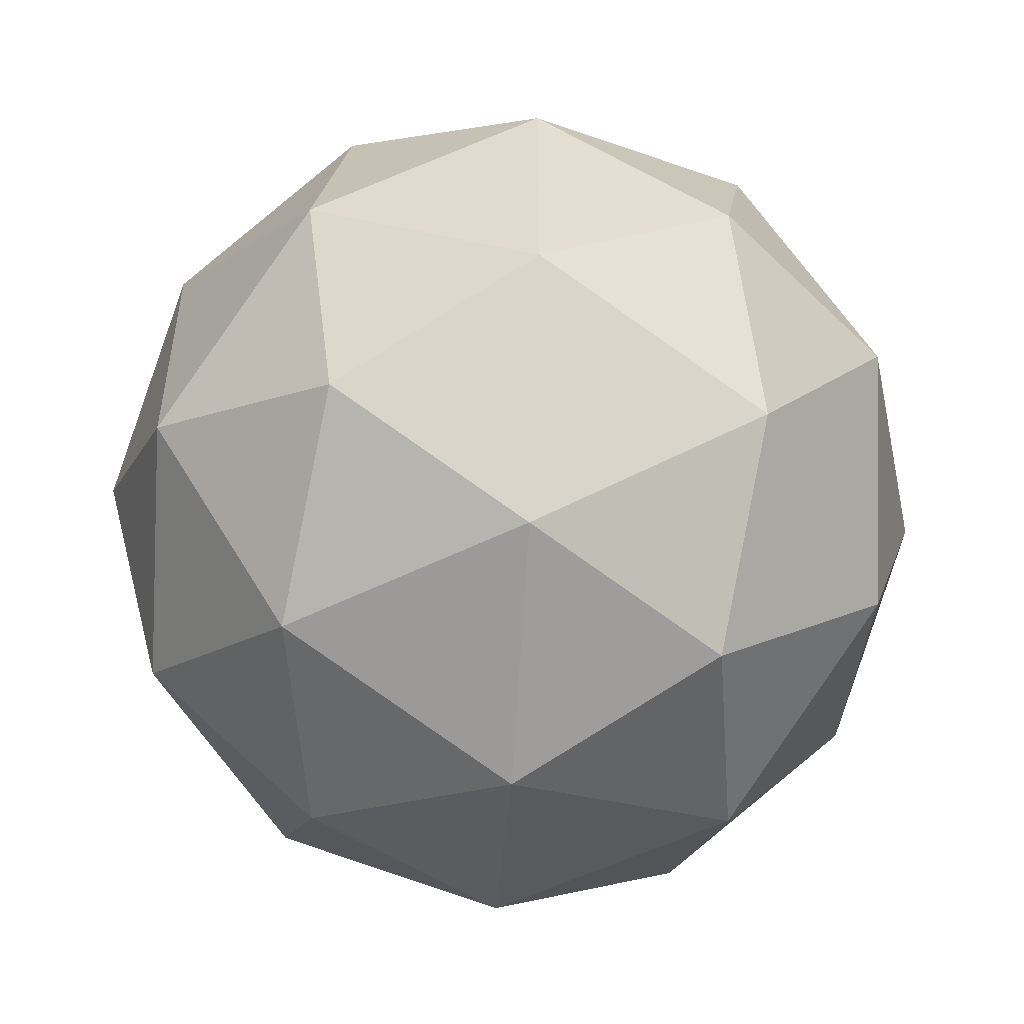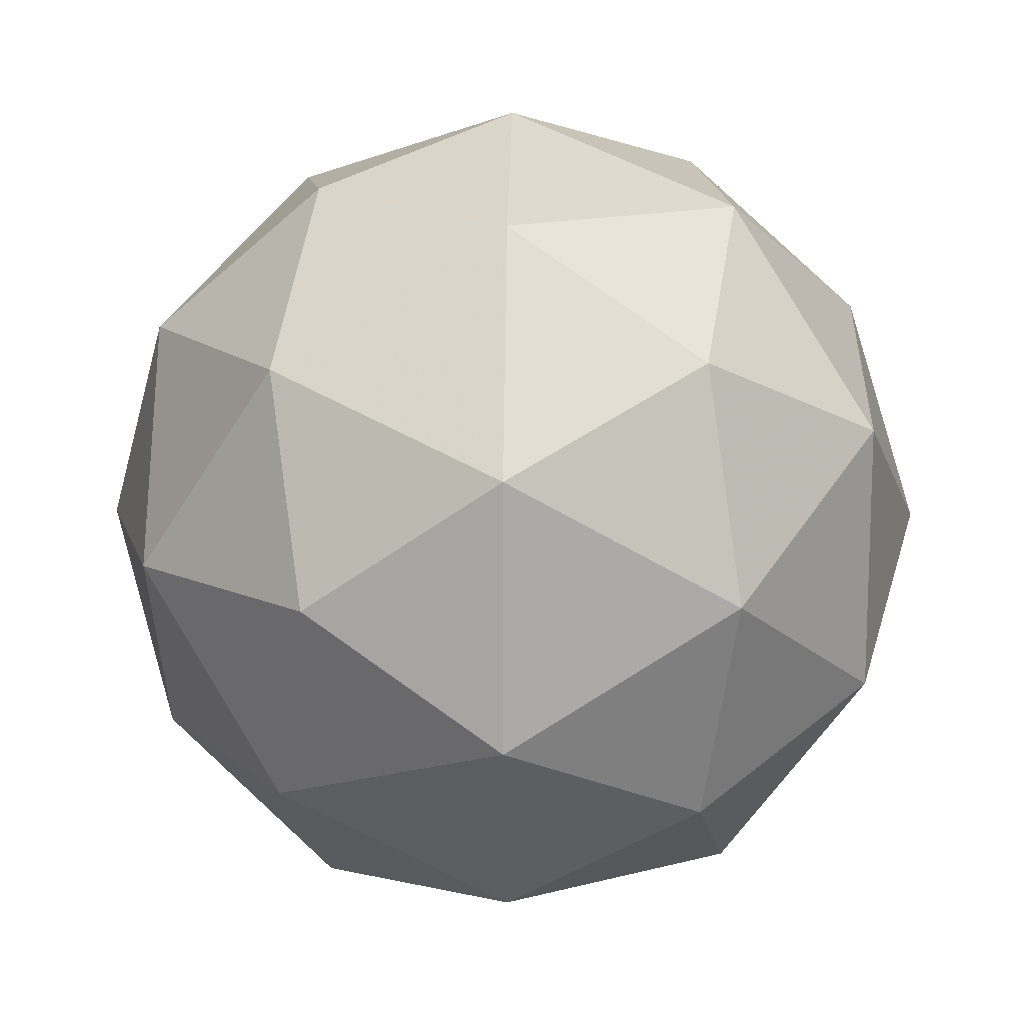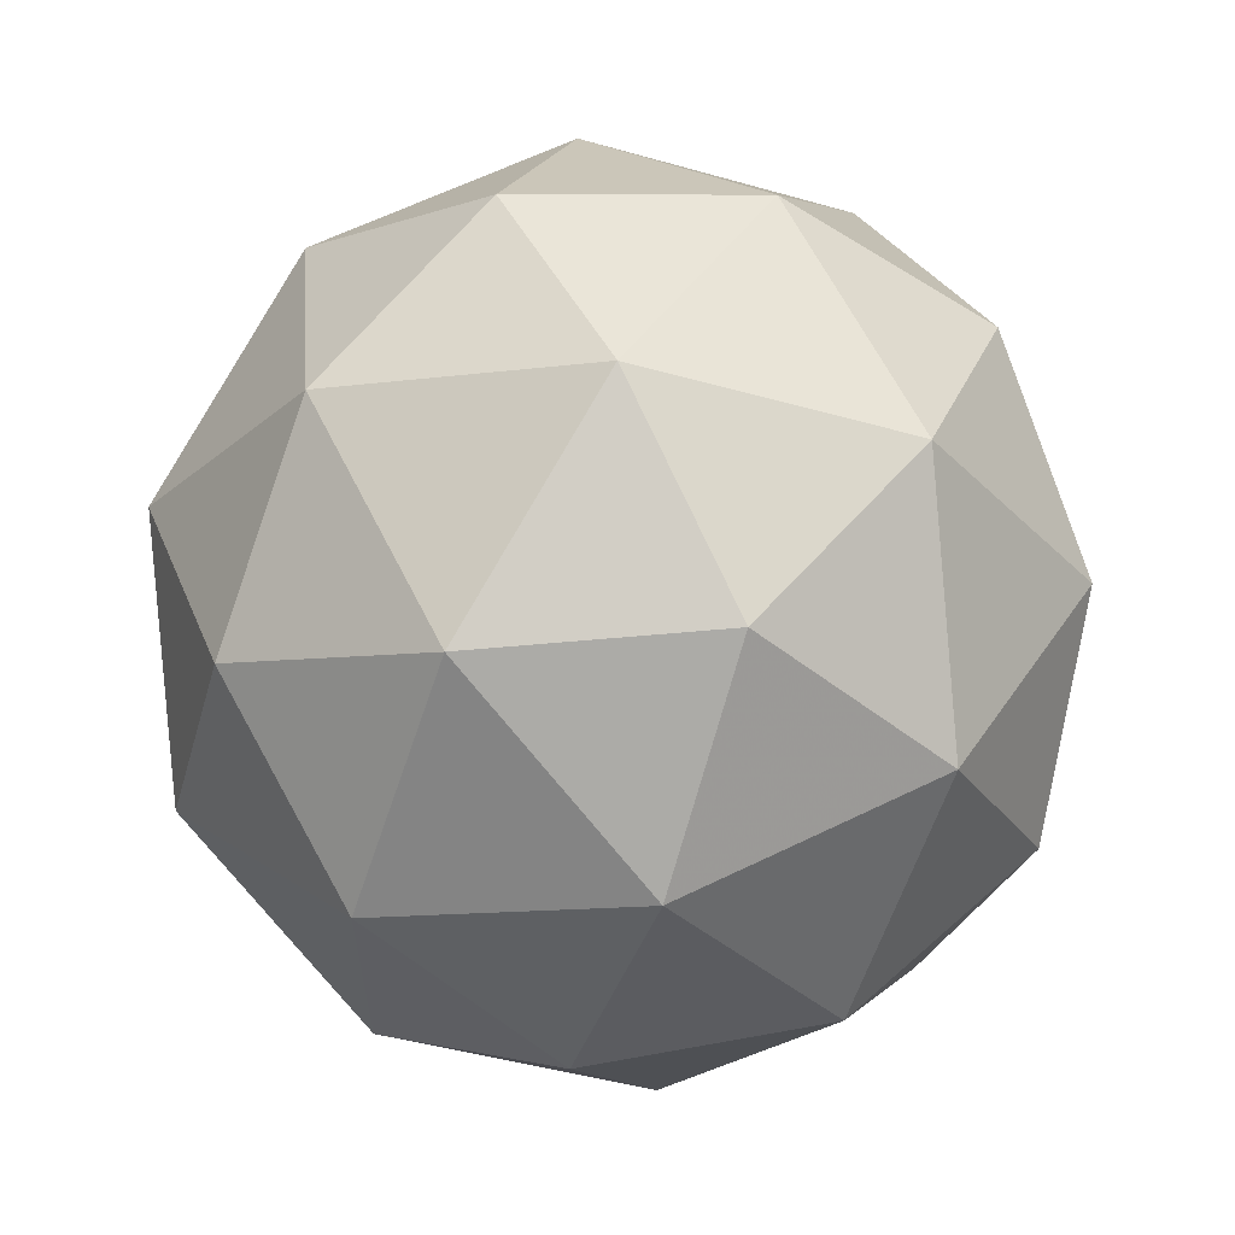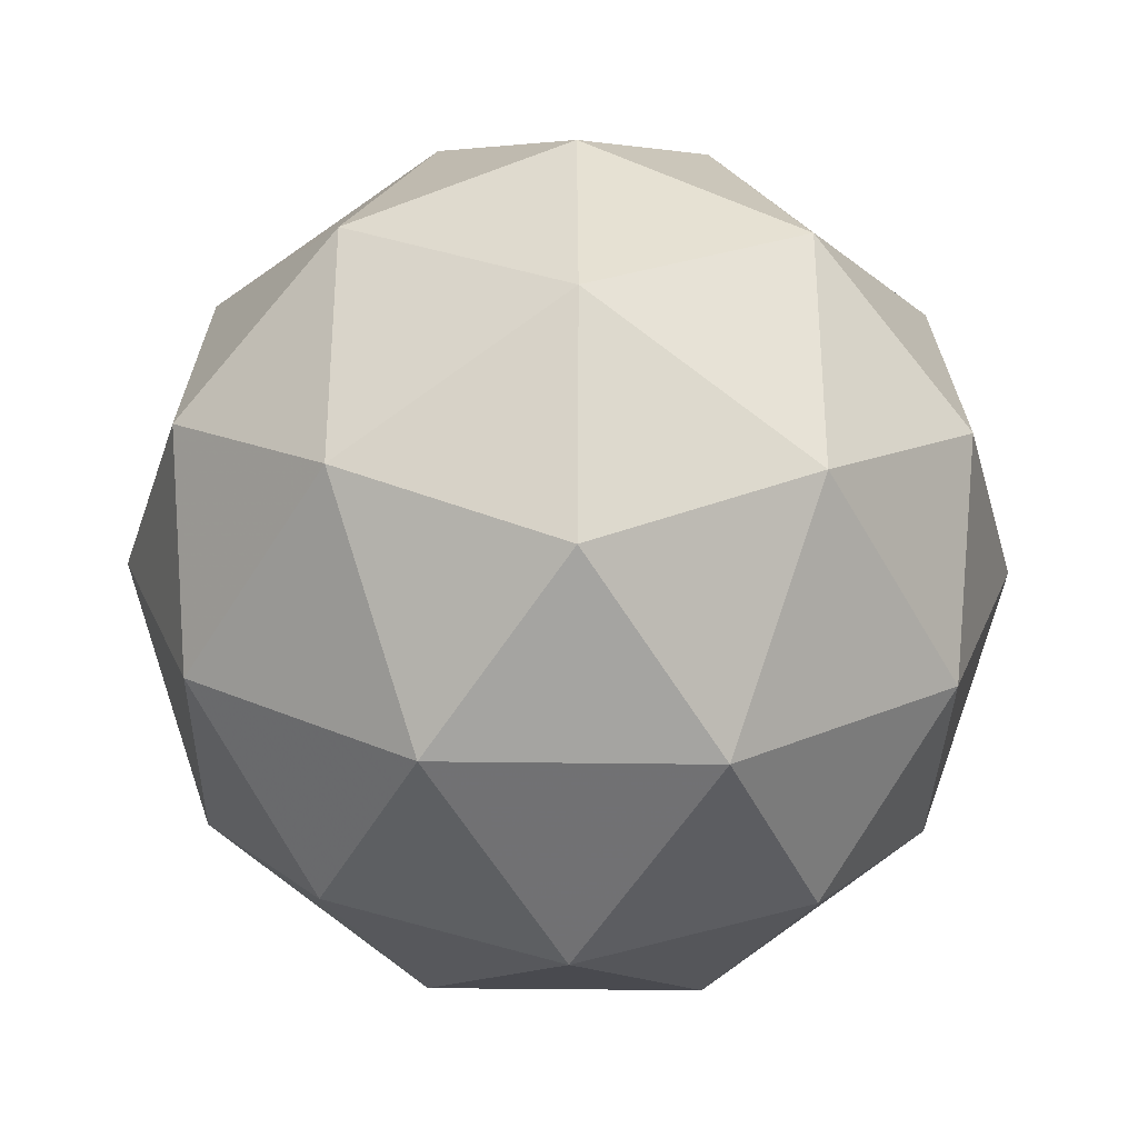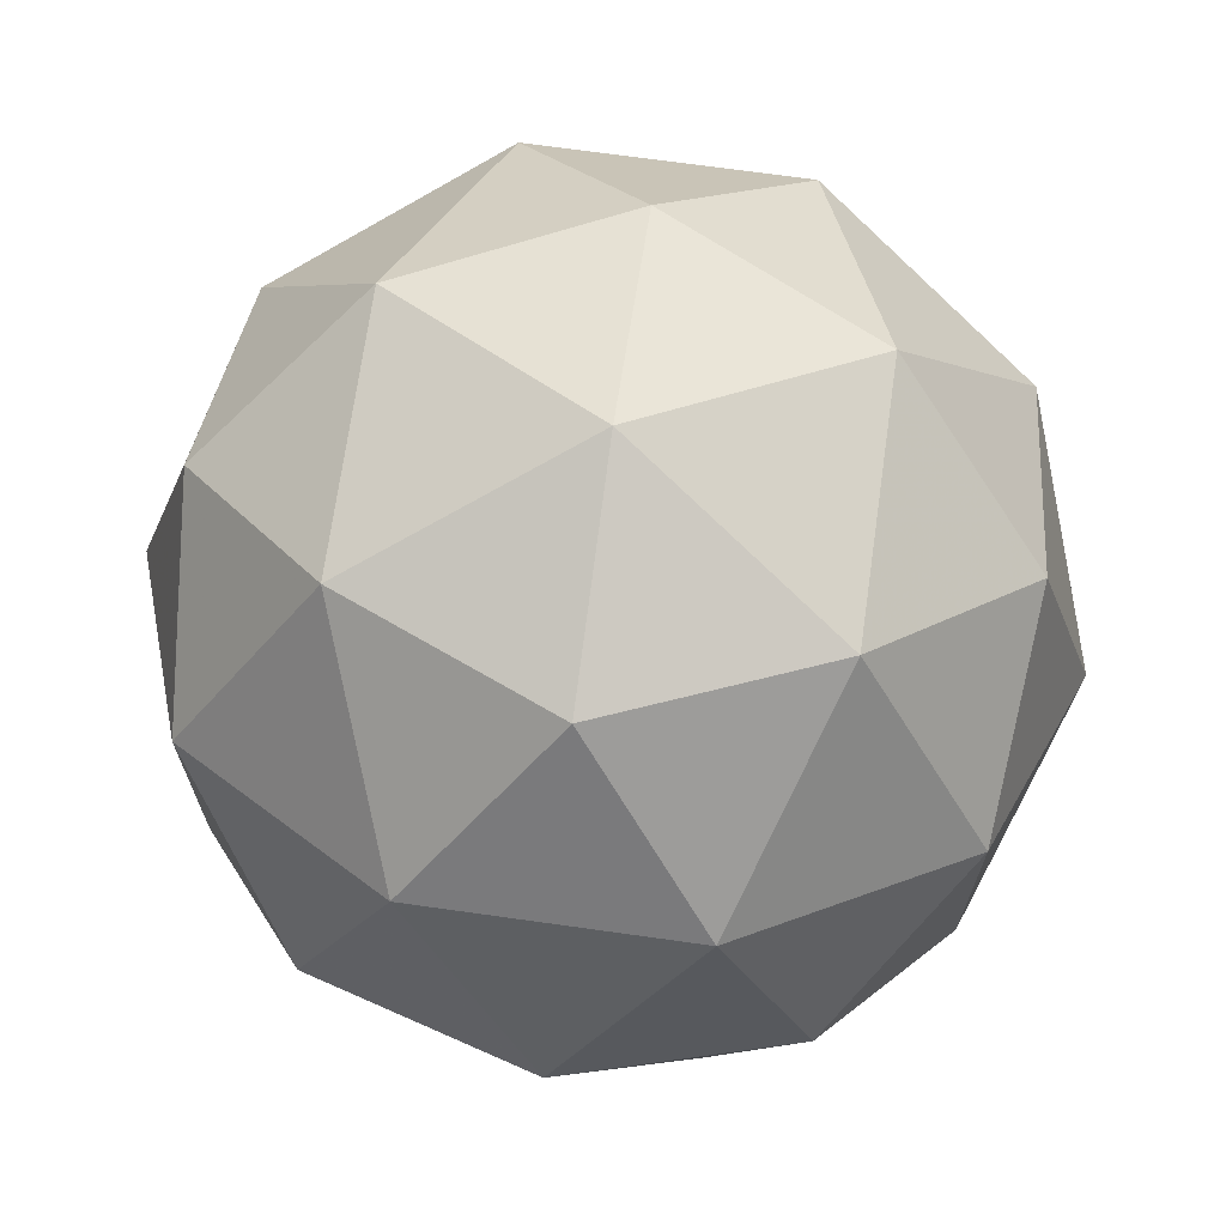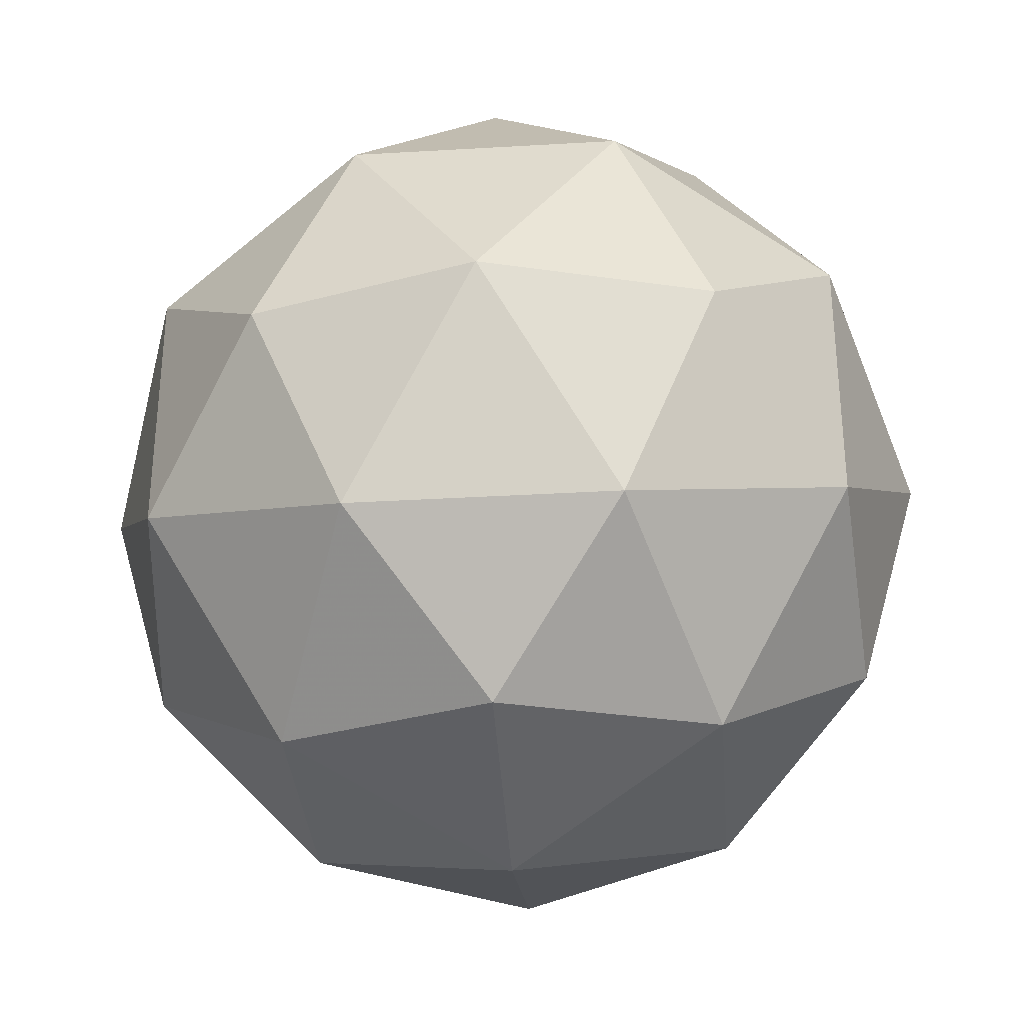
<metadata>
{"format":"obj","ext":"obj","renderer":"f3d","projection":"perspective","resolution":1024,"background":"white","views":[{"elev":-52.7,"azim":28.0,"up":"+Y"},{"elev":14.3,"azim":-30.5,"up":"+Y"},{"elev":62.1,"azim":153.6,"up":"+Z"},{"elev":-34.4,"azim":88.9,"up":"+Z"},{"elev":70.1,"azim":-172.0,"up":"+Z"},{"elev":-33.7,"azim":4.6,"up":"+Z"}]}
</metadata>
<code>
v 0 61.51 99.53
v 0 -61.51 99.53
v 99.53 0 61.51
v 99.53 0 -61.51
v 0 61.51 -99.53
v 0 -61.51 -99.53
v -99.53 0 -61.51
v -99.53 0 61.51
v 61.51 99.53 0
v -61.51 99.53 0
v -61.51 -99.53 0
v 61.51 -99.53 0
v 0 117 0
v 36.15 94.65 58.5
v -36.15 94.65 58.5
v 94.65 58.5 36.15
v 58.5 36.15 94.65
v 94.65 58.5 -36.15
v 117 0 0
v 36.15 94.65 -58.5
v 58.5 36.15 -94.65
v -36.15 94.65 -58.5
v -94.65 58.5 -36.15
v -58.5 36.15 -94.65
v -94.65 58.5 36.15
v -117 0 0
v -58.5 36.15 94.65
v 0 -117 0
v -36.15 -94.65 58.5
v 36.15 -94.65 58.5
v 94.65 -58.5 36.15
v 58.5 -36.15 94.65
v 94.65 -58.5 -36.15
v 58.5 -36.15 -94.65
v 36.15 -94.65 -58.5
v -36.15 -94.65 -58.5
v -58.5 -36.15 -94.65
v -94.65 -58.5 -36.15
v -94.65 -58.5 36.15
v -58.5 -36.15 94.65
v 0 0 116.5
v 0 0 -117
o 球体.2
f 15 13 10
f 14 9 13
f 13 15 14
f 1 14 15
f 14 16 9
f 17 3 16
f 16 14 17
f 1 17 14
f 16 18 9
f 19 4 18
f 18 16 19
f 3 19 16
f 18 20 9
f 21 5 20
f 20 18 21
f 4 21 18
f 20 13 9
f 22 10 13
f 13 20 22
f 5 22 20
f 24 22 5
f 23 10 22
f 22 24 23
f 7 23 24
f 26 23 7
f 25 10 23
f 23 26 25
f 8 25 26
f 25 15 10
f 27 1 15
f 15 25 27
f 8 27 25
f 30 28 12
f 29 11 28
f 28 30 29
f 2 29 30
f 32 31 3
f 30 12 31
f 31 32 30
f 2 30 32
f 31 19 3
f 33 4 19
f 19 31 33
f 12 33 31
f 33 34 4
f 35 6 34
f 34 33 35
f 12 35 33
f 35 36 6
f 28 11 36
f 36 35 28
f 12 28 35
f 36 37 6
f 38 7 37
f 37 36 38
f 11 38 36
f 38 26 7
f 39 8 26
f 26 38 39
f 11 39 38
f 39 40 8
f 29 2 40
f 40 39 29
f 11 29 39
f 41 40 2
f 27 8 40
f 40 41 27
f 1 27 41
f 17 32 3
f 41 2 32
f 32 17 41
f 1 41 17
f 21 42 5
f 34 6 42
f 42 21 34
f 4 34 21
f 42 24 5
f 37 7 24
f 24 42 37
f 6 37 42

</code>
